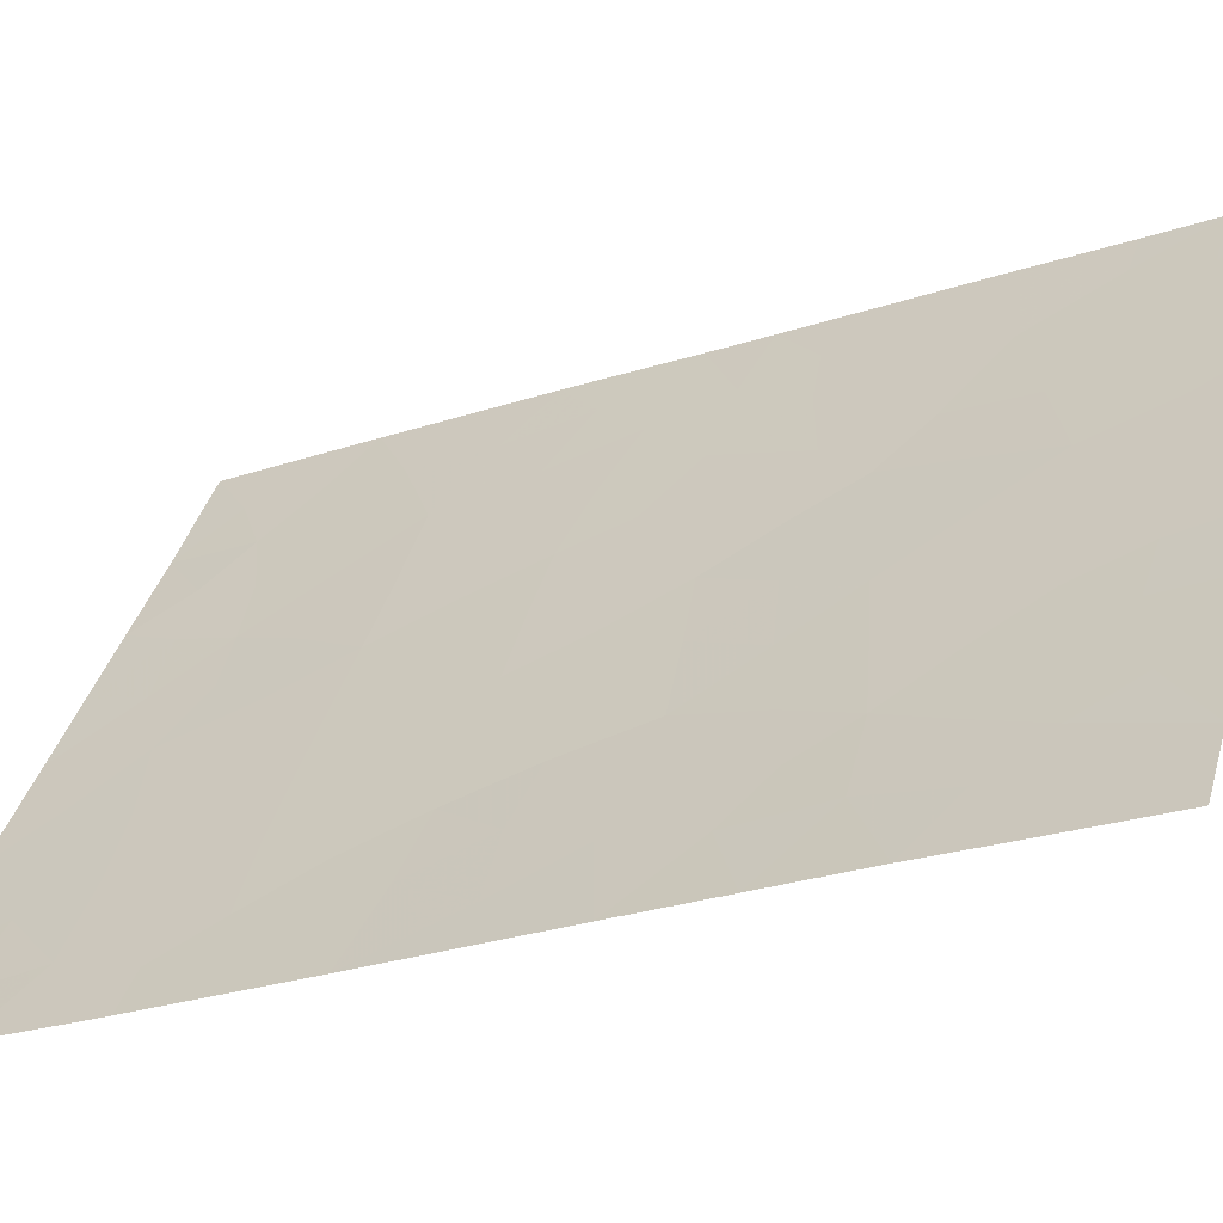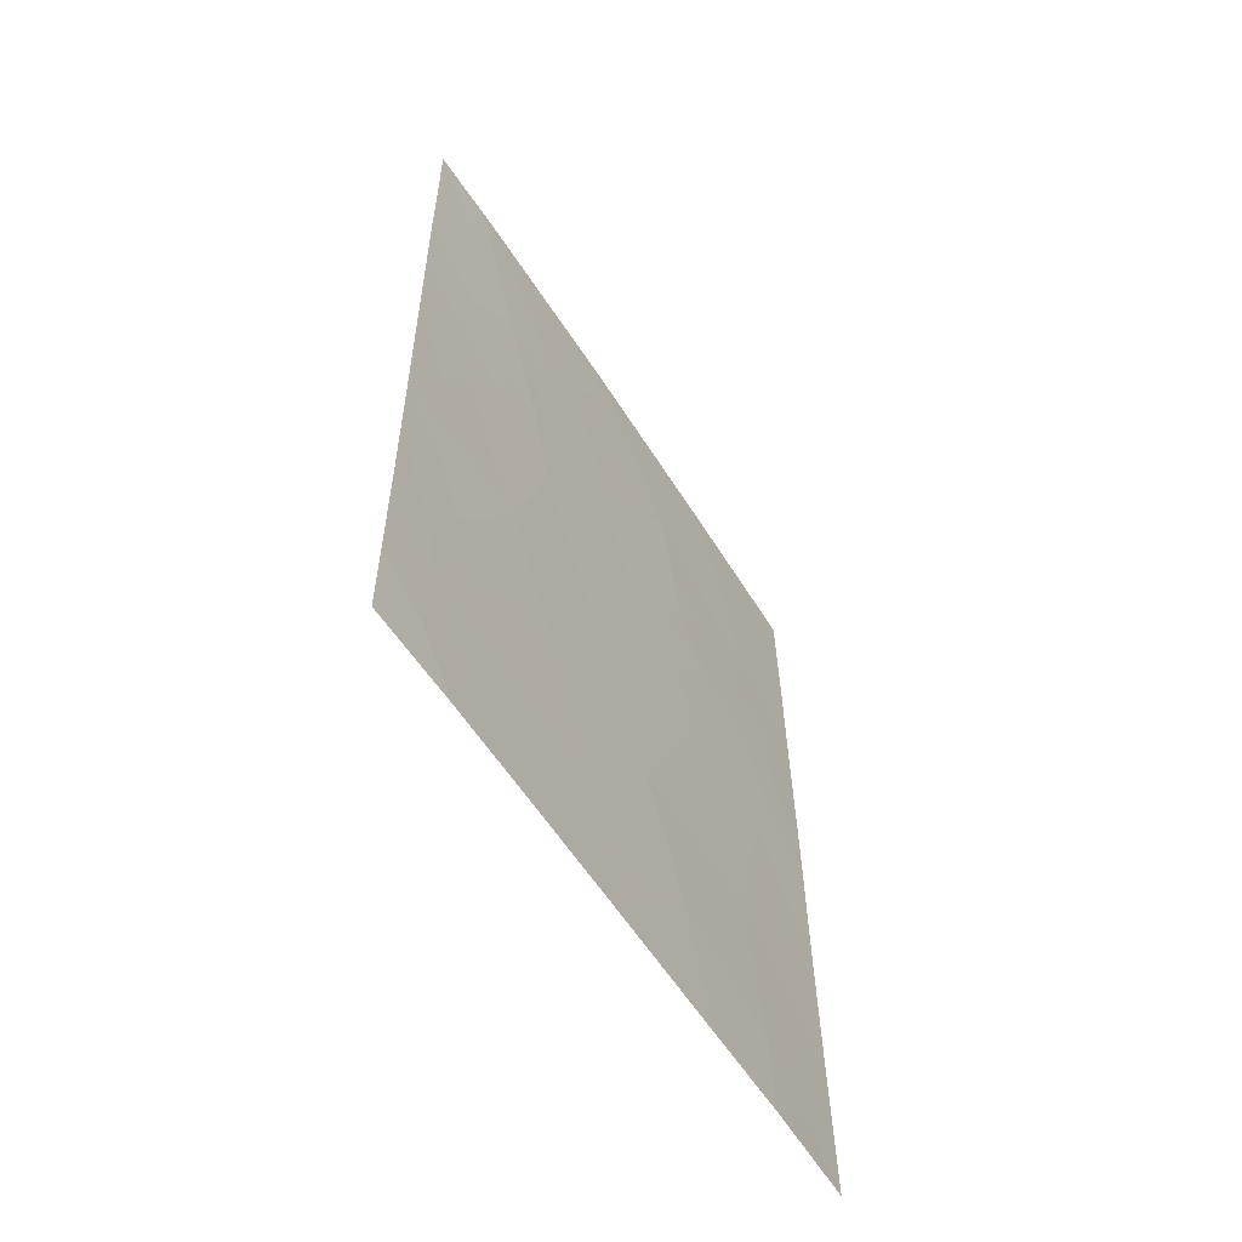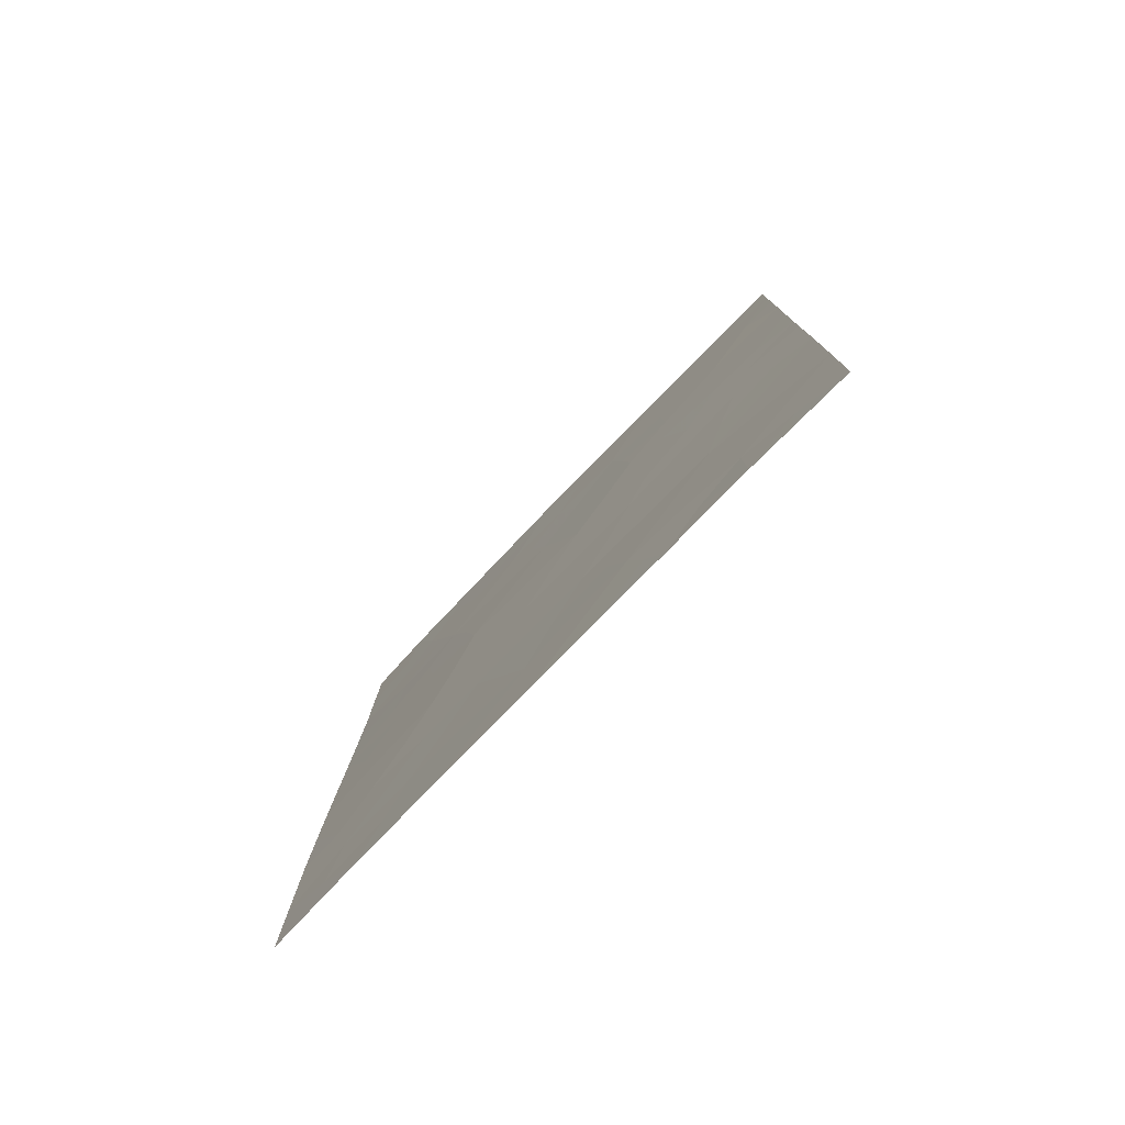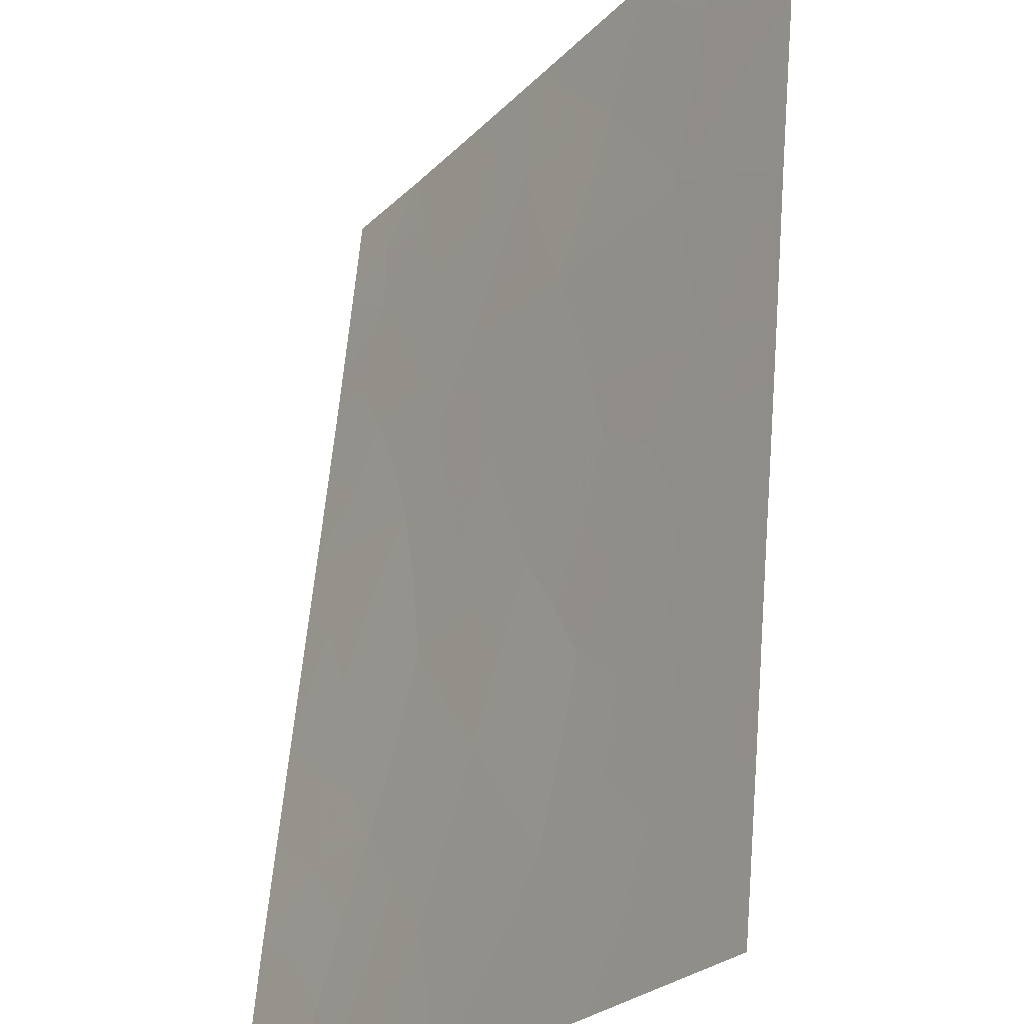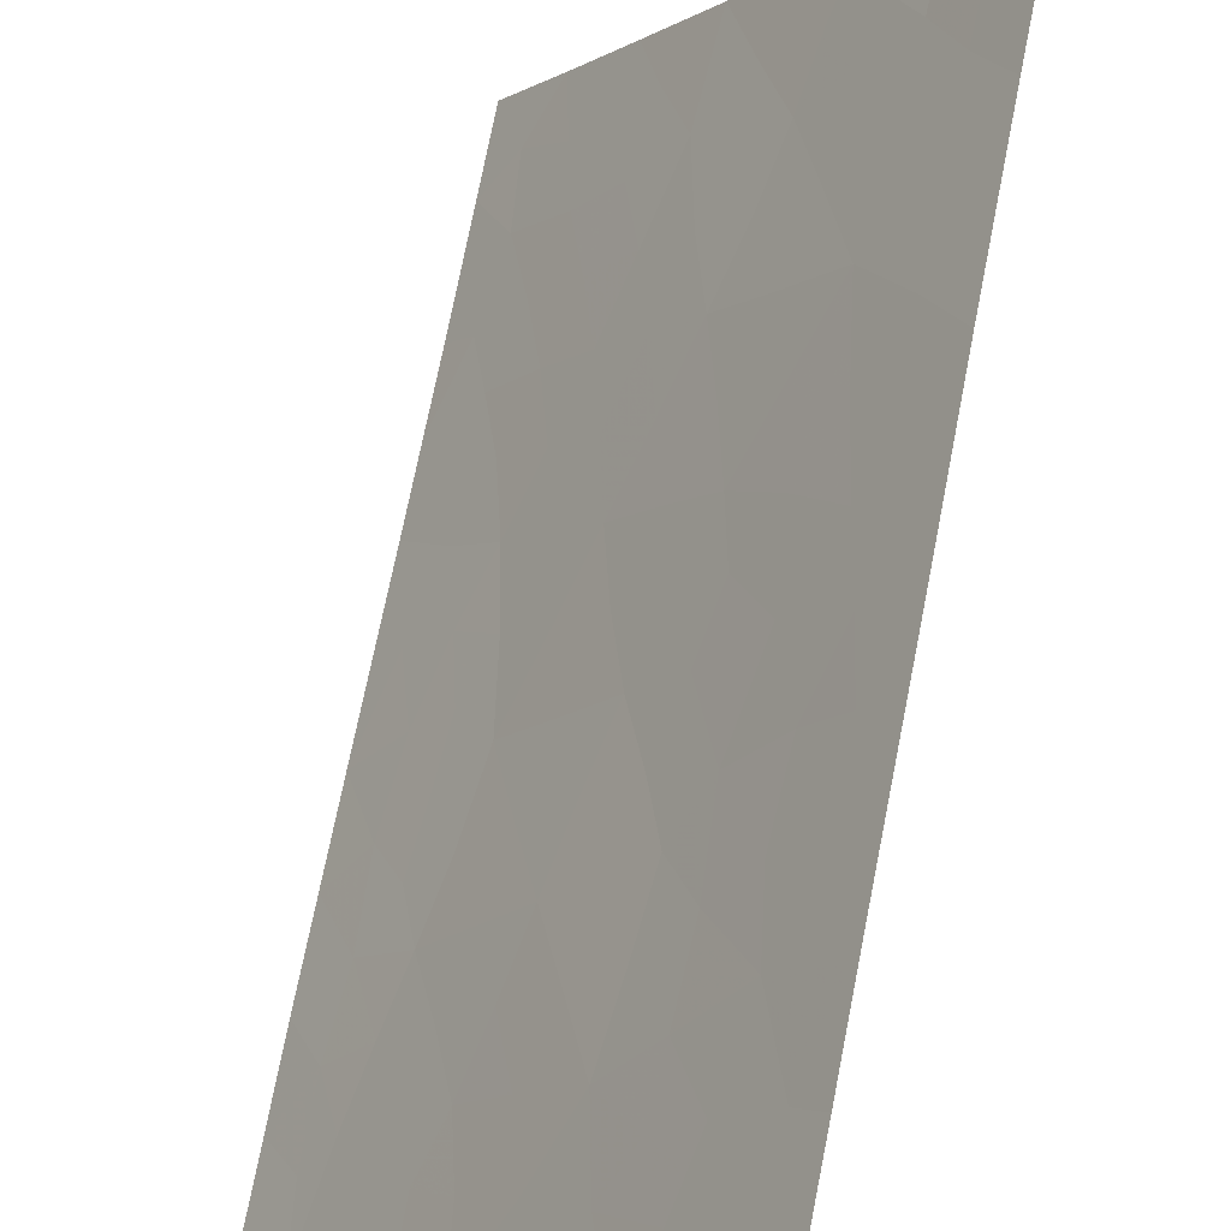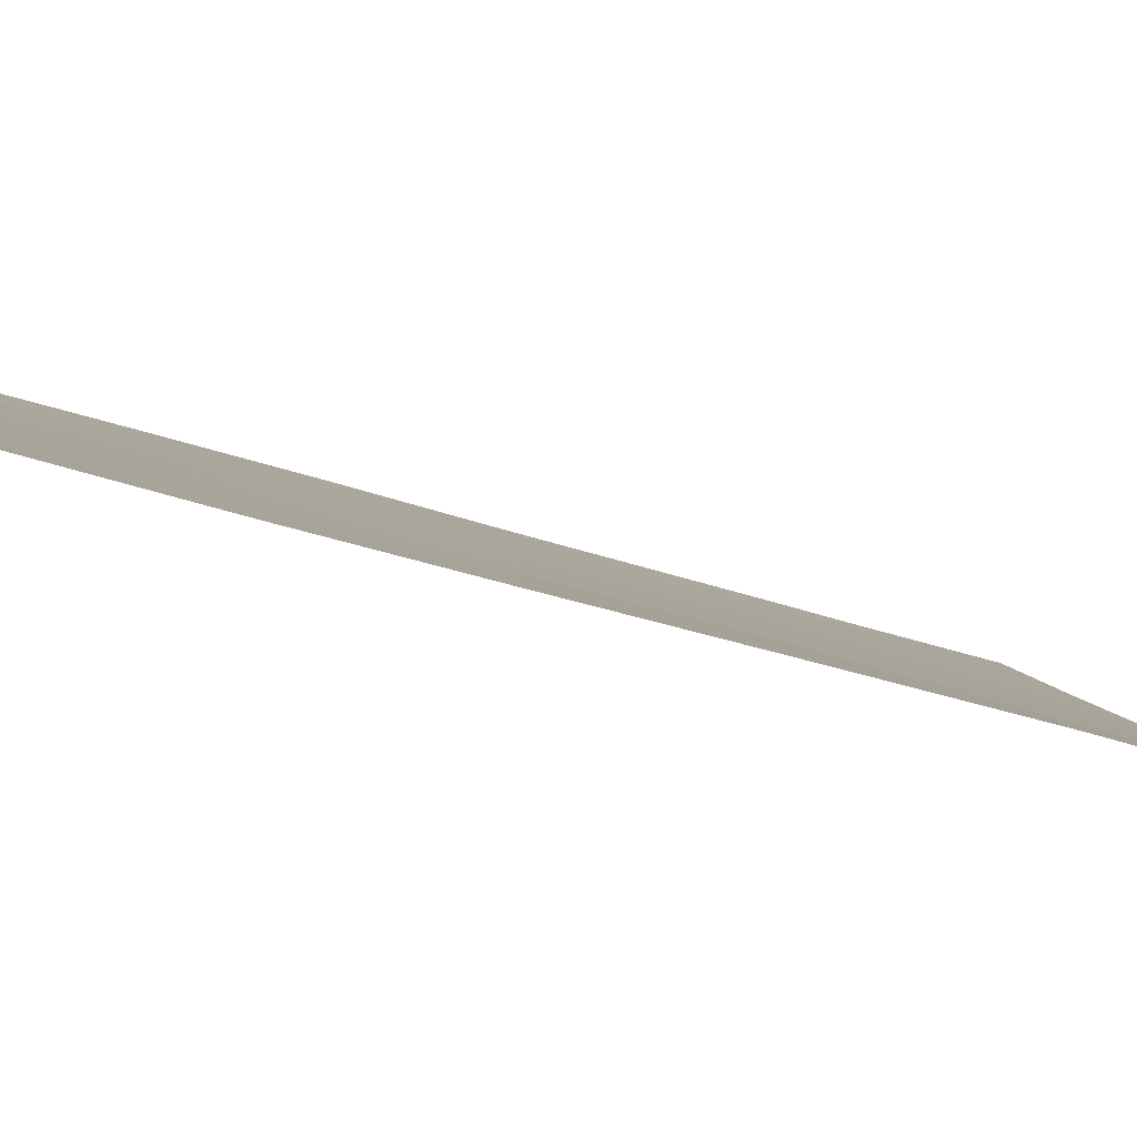
<metadata>
{"format":"obj","ext":"obj","renderer":"f3d","projection":"perspective","resolution":1024,"background":"white","views":[{"elev":-23.8,"azim":117.9,"up":"+Z"},{"elev":-58.1,"azim":179.2,"up":"+Y"},{"elev":-78.7,"azim":-76.9,"up":"+Y"},{"elev":61.7,"azim":-175.5,"up":"+Z"},{"elev":76.6,"azim":-169.1,"up":"+Z"},{"elev":-52.8,"azim":70.5,"up":"+Z"}]}
</metadata>
<code>
v 84.71 -46.79 51.55
v 84.5 -48.93 51.82
v 85.88 -46.75 49.7
v 85.45 -48.46 50.31
v 87.46 -41.05 47.4
v 87.1 -43 47.88
v 86.37 -41.46 49.06
v 83.75 -40.98 53.21
v 83.73 -43.48 53.17
v 88.64 -39.26 45.69
v 88.64 -40.4 45.68
v 88.09 -38 46.52
v 87.45 -44.98 47.29
v 88.61 -42.86 45.63
v 88.58 -45.23 45.58
v 88.01 -43.19 46.52
v 86.48 -38 48.97
v 85.59 -39.89 50.3
v 83.7 -48 53.13
v 83.72 -44.26 53.17
v 85.05 -38 51.2
v 87.81 -50 46.62
v 88.56 -47.77 45.54
v 85.36 -41.84 50.59
v 88.55 -50 45.52
v 88.65 -38 45.71
v 86.28 -50 48.98
v 85.15 -50 50.76
v 86.9 -46.74 48.12
v 84.61 -39.65 51.85
v 86.46 -44.94 48.84
v 87.01 -38 48.16
v 83.72 -45.87 53.16
v 87.09 -50 47.74
v 88.56 -47.33 45.54
v 83.75 -39.76 53.22
v 84.46 -50 51.83
v 83.68 -50 53.09
v 83.77 -38 53.24
v 86.78 -39.66 48.47
v 85.42 -44.99 50.45
v 85.95 -43.28 49.64
v 84.38 -44.59 52.11
v 87.45 -48.35 47.24
v 84.58 -47.94 51.71
v 85.1 -47.68 50.9
v 84.95 -48.6 51.1
v 85.33 -46.76 50.57
v 85.63 -47.61 50.06
v 87.26 -41.94 47.67
v 86.73 -42.19 48.49
v 86.91 -41.25 48.23
v 83.74 -42.23 53.19
v 84.13 -41.69 52.56
v 84.08 -42.86 52.62
v 84.42 -40.79 52.13
v 84.54 -41.72 51.9
v 88.19 -39.94 46.35
v 87.85 -39.32 46.85
v 88.19 -38.91 46.37
v 88.6 -44.05 45.61
v 88.28 -44.06 46.08
v 87.99 -45.05 46.49
v 87.76 -44.15 46.87
v 84.11 -48.43 52.45
v 84.17 -47.39 52.4
v 86.58 -38.88 48.8
v 86.24 -39.78 49.3
v 86 -38.92 49.68
v 85.77 -38 50.08
v 85.37 -38.87 50.67
v 85.09 -45.82 50.97
v 85.64 -45.86 50.1
v 87.63 -49.17 46.93
v 88.06 -48.35 46.29
v 84.97 -41.35 51.22
v 88.55 -48.89 45.53
v 84.22 -43.68 52.39
v 87.66 -40.2 47.12
v 85.72 -50 49.87
v 85.32 -49.27 50.51
v 85.84 -49.16 49.69
v 85.9 -48.35 49.62
v 86.37 -48.69 48.89
v 85.08 -39.51 51.12
v 86.15 -47.65 49.27
v 86.4 -46.75 48.9
v 86.65 -47.65 48.48
v 84.86 -49.36 51.23
v 87.59 -38.67 47.26
v 87.3 -39.53 47.68
v 87.02 -38.9 48.13
v 87.1 -40.36 47.96
v 83.71 -46.93 53.14
v 84.16 -46.31 52.44
v 86.16 -45.85 49.28
v 86.67 -45.85 48.49
v 86.96 -44.93 48.06
v 87.17 -45.85 47.72
v 86.69 -50 48.36
v 86.76 -49.36 48.26
v 87.73 -41.69 46.99
v 87.63 -42.52 47.1
v 87.55 -38 47.34
v 85.45 -40.97 50.48
v 86 -40.72 49.65
v 85.83 -41.67 49.88
v 84.05 -39.78 52.74
v 88.57 -46.28 45.56
v 87.97 -46.63 46.47
v 88.17 -45.85 46.19
v 88.63 -41.63 45.66
v 88.08 -40.98 46.48
v 86.5 -43.14 48.8
v 86.76 -44 48.39
v 86.23 -44.08 49.21
v 87.19 -49.07 47.62
v 84.07 -50 52.46
v 84.08 -49.39 52.47
v 83.69 -49 53.11
v 84.49 -42.77 51.96
v 83.76 -38.88 53.23
v 84.2 -38.92 52.53
v 84.41 -38 52.22
v 84.79 -38.8 51.6
v 87.56 -43.36 47.18
v 87.26 -44.04 47.61
v 86.17 -42.38 49.33
v 85.94 -44.98 49.65
v 85.71 -44.15 50.02
v 85.03 -42.49 51.11
v 85.63 -42.54 50.16
v 85.41 -43.4 50.49
v 86.56 -40.54 48.79
v 87.68 -45.86 46.92
v 87.42 -46.71 47.32
v 87.71 -47.5 46.86
v 88.23 -47.31 46.05
v 87.17 -47.57 47.69
v 86.94 -48.45 48.02
v 84.05 -45.28 52.64
v 83.72 -45.06 53.16
v 84.55 -45.62 51.82
v 84.92 -44.84 51.26
v 85.25 -44.22 50.73
v 85.03 -40.31 51.18
v 88.12 -42.09 46.39
v 88.15 -49.3 46.12
v 84.81 -43.73 51.44
f 45 46 47
f 48 49 46
f 50 51 52
f 53 54 55
f 61 15 62
f 63 64 62
f 65 66 45
f 67 68 69
f 70 69 71
f 48 72 73
f 76 131 57
f 26 10 60
f 58 113 79
f 80 81 82
f 83 84 82
f 56 30 146
f 86 87 88
f 89 47 81
f 90 91 92
f 79 93 91
f 40 67 92
f 94 95 66
f 87 96 97
f 98 99 97
f 100 27 101
f 50 102 103
f 146 105 76
f 106 107 105
f 109 110 111
f 11 112 113
f 114 115 116
f 20 9 78
f 44 74 117
f 118 38 119
f 120 65 119
f 28 37 89
f 78 121 149
f 124 125 123
f 103 16 126
f 64 127 126
f 147 14 16
f 86 83 49
f 127 98 115
f 128 51 114
f 129 130 116
f 131 132 133
f 134 106 68
f 134 93 52
f 73 129 96
f 135 136 99
f 75 137 138
f 139 136 137
f 139 140 88
f 128 132 107
f 33 142 141
f 111 135 63
f 140 117 101
f 95 141 143
f 144 149 145
f 145 133 130
f 125 71 85
f 143 144 72
f 2 45 47
f 45 1 46
f 47 46 4
f 1 48 46
f 48 3 49
f 46 49 4
f 5 50 52
f 50 6 51
f 52 51 7
f 9 53 55
f 53 8 54
f 55 54 121
f 8 56 54
f 54 57 121
f 58 10 11
f 58 59 60
f 14 61 62
f 15 63 62
f 63 13 64
f 62 64 16
f 2 65 45
f 65 19 66
f 45 66 1
f 17 67 69
f 67 40 68
f 69 68 18
f 21 70 71
f 70 17 69
f 71 69 18
f 3 48 73
f 48 1 72
f 73 72 41
f 22 74 148
f 74 44 75
f 56 76 57
f 76 24 131
f 57 131 121
f 77 25 148
f 26 60 12
f 78 9 55
f 59 58 79
f 58 11 113
f 79 113 5
f 27 80 82
f 80 28 81
f 82 81 4
f 4 83 82
f 82 84 27
f 146 85 18
f 84 86 88
f 86 3 87
f 88 87 29
f 28 89 81
f 89 2 47
f 81 47 4
f 32 104 92
f 90 59 91
f 92 91 40
f 59 79 91
f 79 5 93
f 91 93 40
f 17 32 67
f 92 67 32
f 19 94 66
f 94 33 95
f 66 95 1
f 29 87 97
f 87 3 96
f 97 96 31
f 31 98 97
f 98 13 99
f 97 99 29
f 34 100 101
f 101 27 84
f 6 50 103
f 50 5 102
f 103 102 147
f 12 60 59
f 104 90 92
f 56 146 76
f 146 18 105
f 76 105 24
f 18 106 105
f 106 7 107
f 105 107 24
f 56 108 30
f 15 109 111
f 109 35 138
f 147 112 14
f 112 147 113
f 102 5 113
f 8 36 108
f 42 114 116
f 114 6 115
f 116 115 31
f 20 78 43
f 74 34 117
f 34 74 22
f 37 119 2
f 119 37 118
f 38 120 119
f 120 19 65
f 119 65 2
f 89 37 2
f 78 55 121
f 30 108 123
f 123 122 39
f 39 124 123
f 124 21 125
f 123 125 30
f 6 103 126
f 103 147 16
f 16 64 126
f 64 13 127
f 126 127 6
f 3 86 49
f 86 84 83
f 49 83 4
f 6 127 115
f 127 13 98
f 115 98 31
f 42 128 114
f 128 7 51
f 114 51 6
f 31 129 116
f 129 41 130
f 116 130 42
f 131 24 132
f 133 132 42
f 40 134 68
f 134 7 106
f 68 106 18
f 7 134 52
f 134 40 93
f 52 93 5
f 3 73 96
f 73 41 129
f 96 129 31
f 13 135 99
f 135 110 136
f 99 136 29
f 23 75 138
f 75 44 137
f 138 137 110
f 44 139 137
f 139 29 136
f 137 136 110
f 29 139 88
f 139 44 140
f 88 140 84
f 7 128 107
f 128 42 132
f 107 132 24
f 20 141 142
f 141 20 43
f 110 109 138
f 23 138 35
f 15 111 63
f 111 110 135
f 63 135 13
f 84 140 101
f 140 44 117
f 101 117 34
f 1 95 143
f 95 33 141
f 143 141 43
f 41 144 145
f 144 43 149
f 133 149 131
f 41 145 130
f 145 149 133
f 130 133 42
f 30 125 85
f 125 21 71
f 85 71 18
f 1 143 72
f 143 43 144
f 72 144 41
f 146 30 85
f 8 108 56
f 147 102 113
f 75 23 77
f 148 74 75
f 22 148 25
f 77 148 75
f 149 121 131
f 62 16 14
f 43 78 149
f 58 60 10
f 90 12 59
f 108 36 122
f 54 56 57
f 12 90 104
f 123 108 122

</code>
